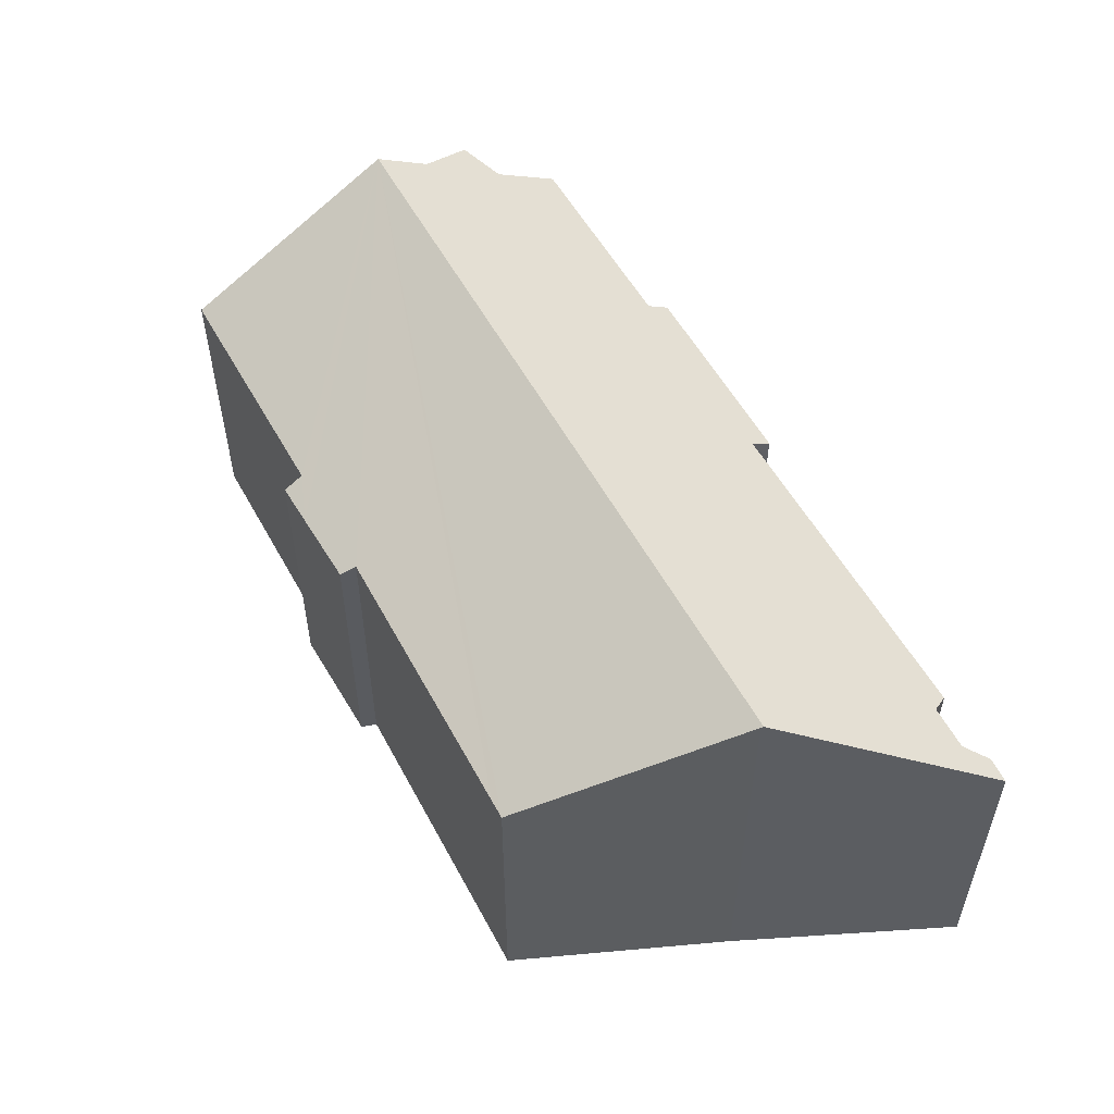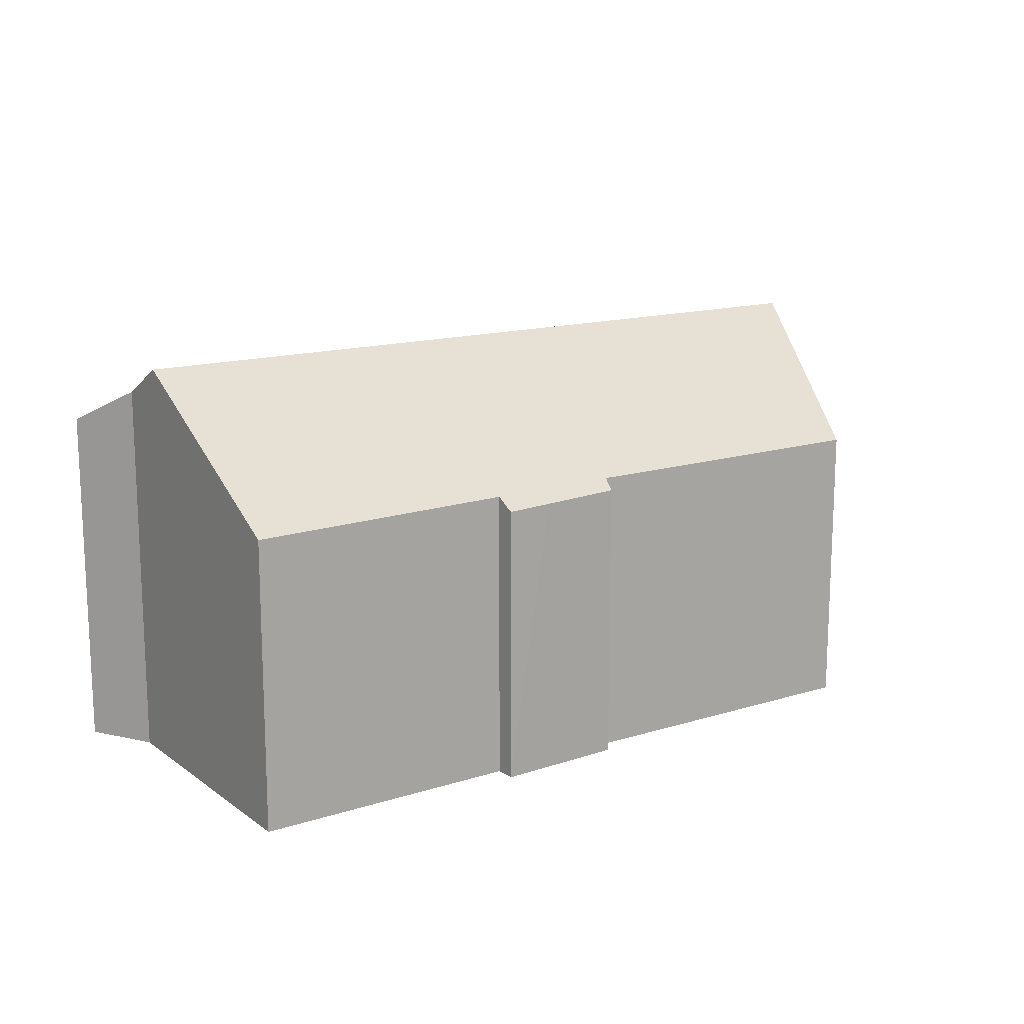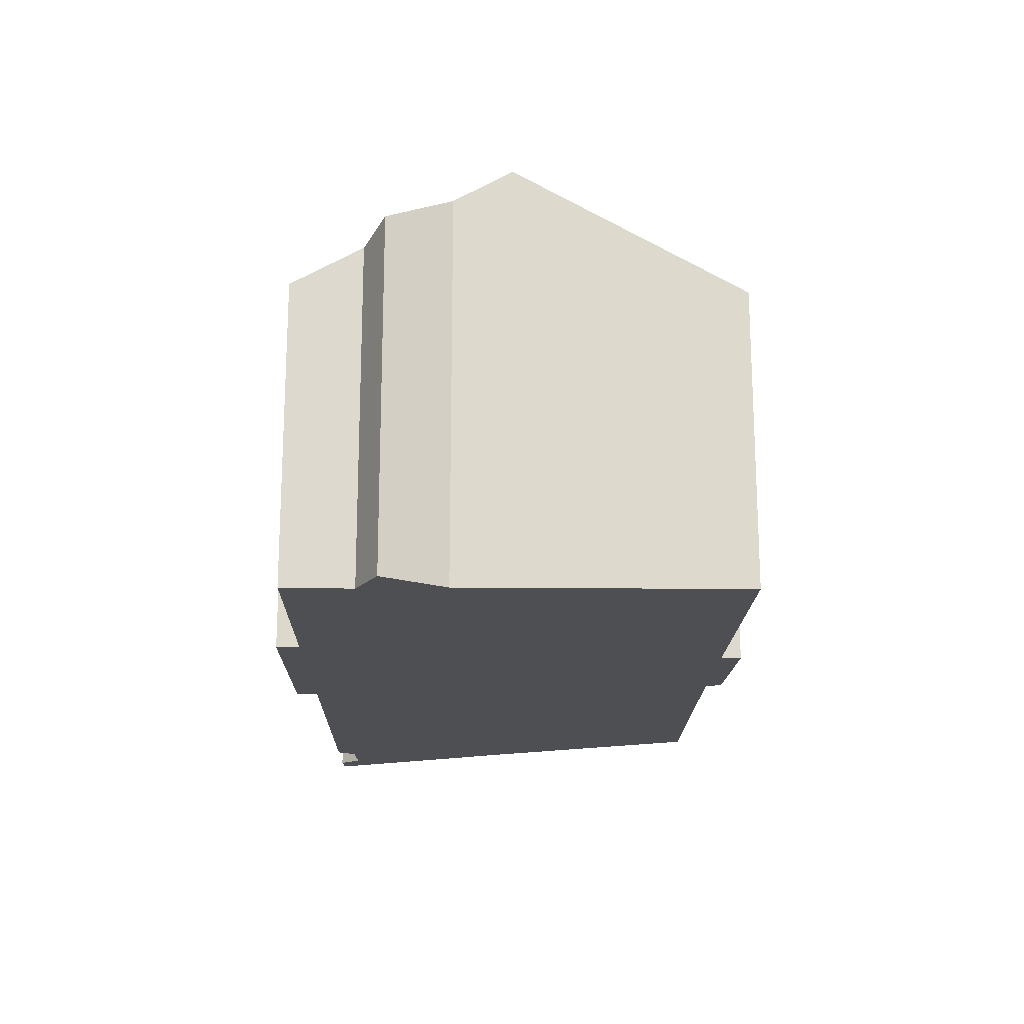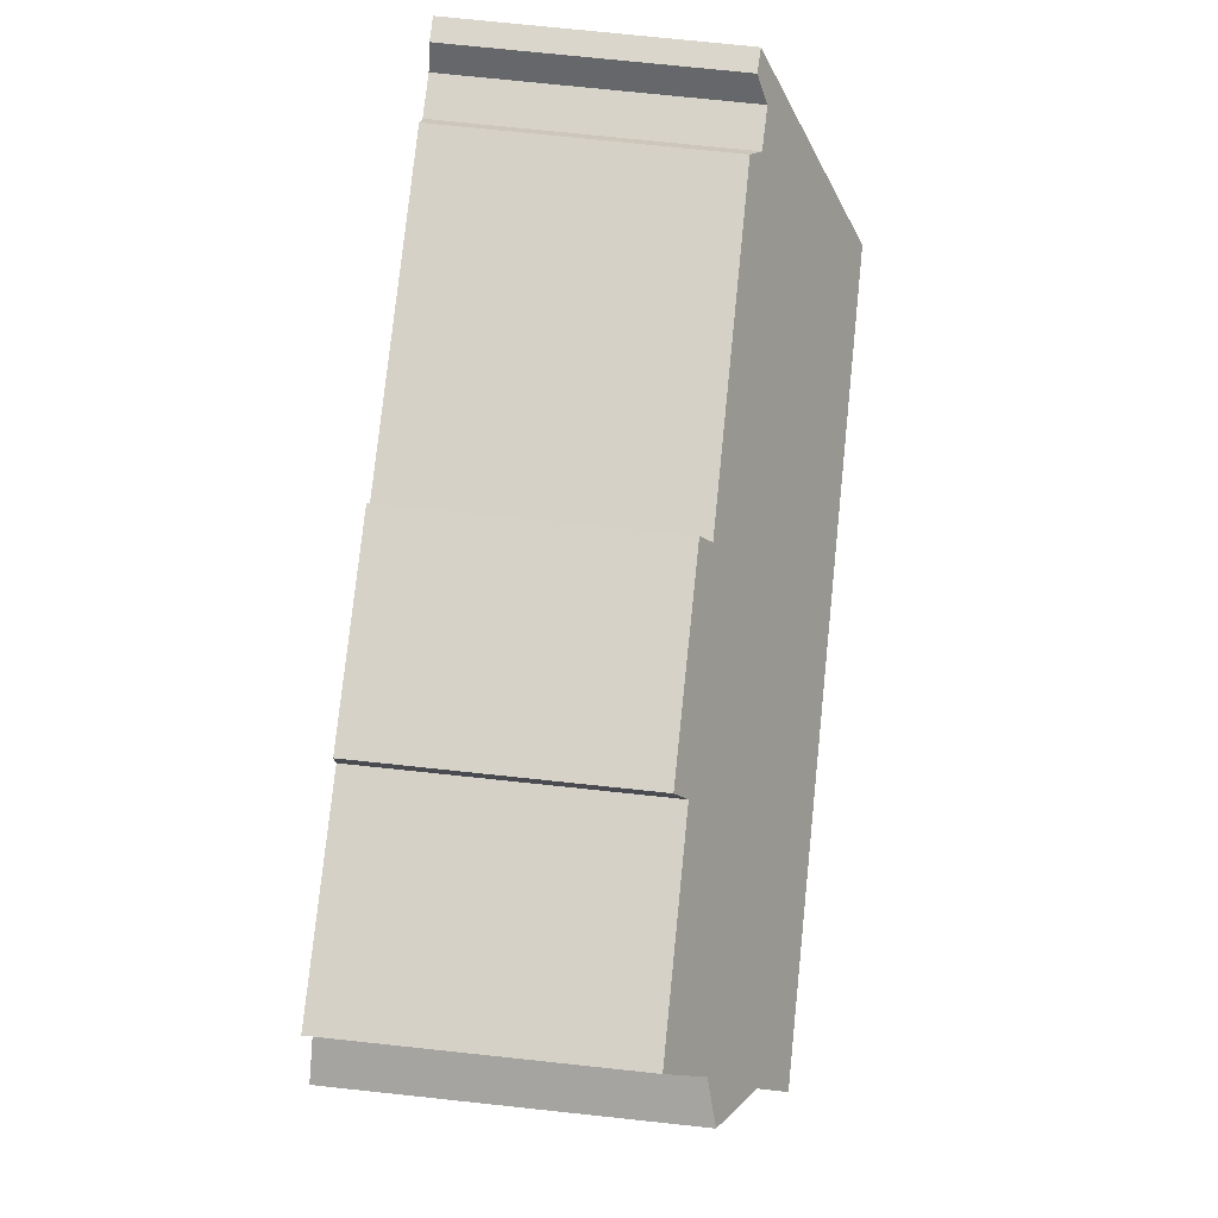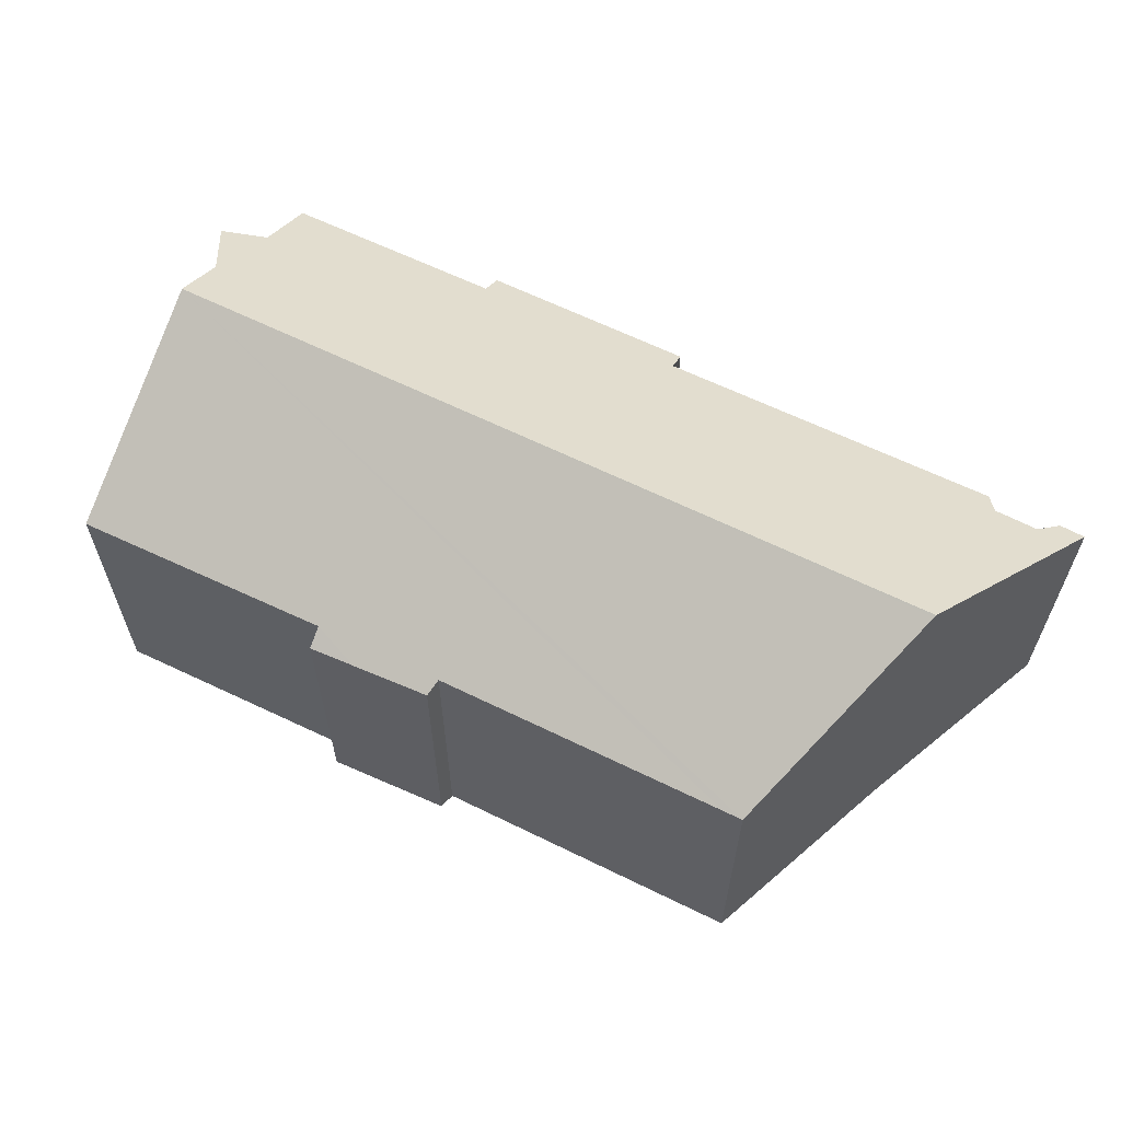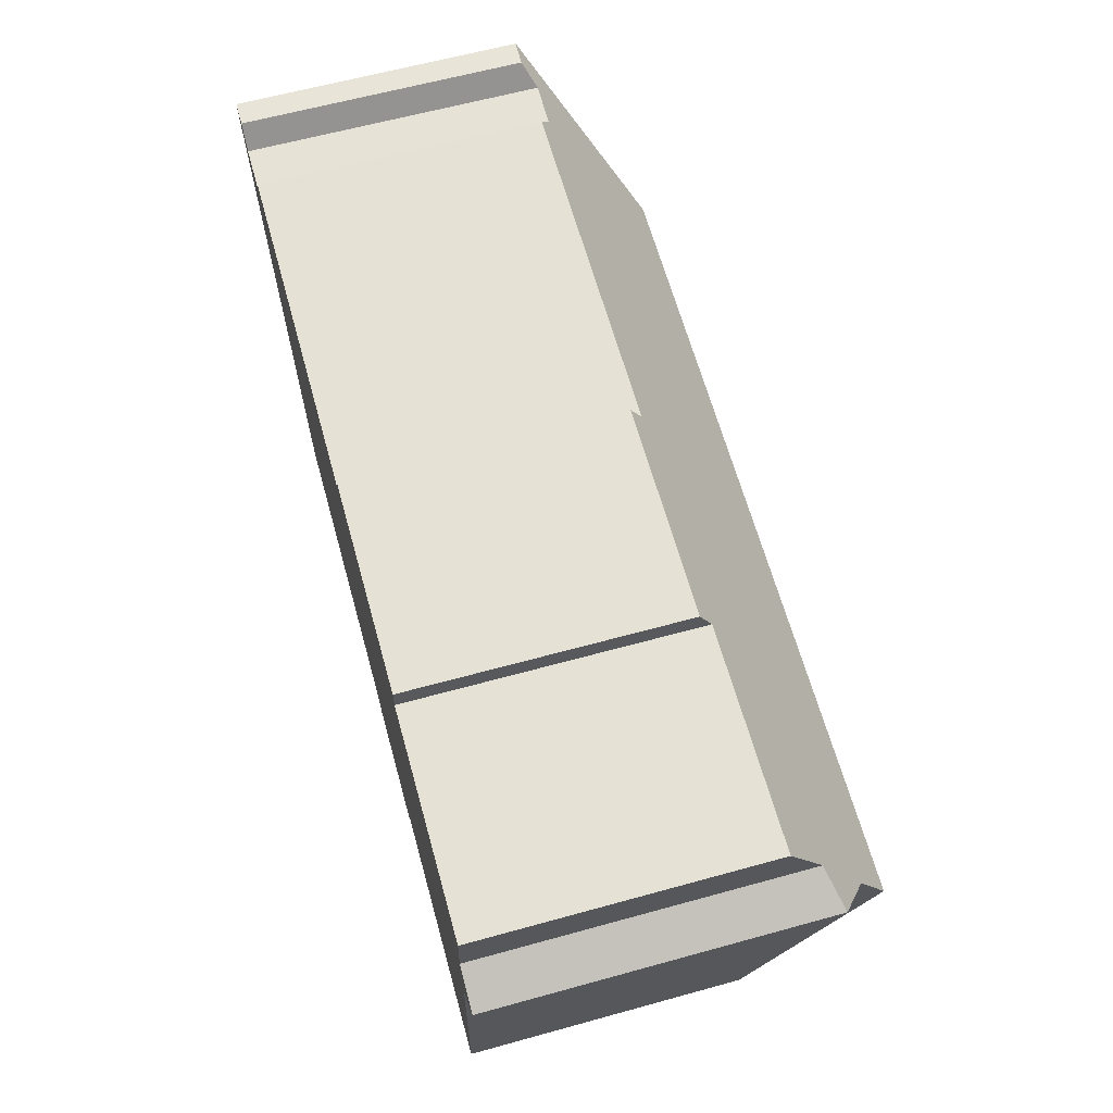
<metadata>
{"format":"obj","ext":"obj","renderer":"f3d","projection":"perspective","resolution":1024,"background":"white","views":[{"elev":53.3,"azim":-115.2,"up":"+Y"},{"elev":14.7,"azim":148.7,"up":"+Y"},{"elev":-17.7,"azim":91.6,"up":"+Y"},{"elev":76.0,"azim":96.0,"up":"+Z"},{"elev":61.4,"azim":-150.9,"up":"+Y"},{"elev":62.8,"azim":74.4,"up":"+Z"}]}
</metadata>
<code>
v  25.81 11.97 -7.202
v  2.469 11.93 -6.368
v  2.443 11.97 -6.301
v  4.702 8.49 -12.6
v  5.291 8.488 -12.62
v  13.97 8.469 -12.99
v  16.39 8.15 -13.65
v  17.8 8.442 -13.19
v  17.76 8.114 -13.77
v  18.38 8.436 -13.22
v  25.51 8.365 -13.62
v  14.09 8.21 -13.46
v  25.85 9.684 -3.128
v  27.02 10.04 -3.811
v  25.88 11.05 -5.569
v  25.99 8.562 -1.13
v  19.5 8.535 -0.832
v  19.5 8.154 -0.151
v  13.12 8.513 -0.546
v  2.964 8.479 -0.093
v  2.591 8.79 -0.634
v  1.28 8.816 -0.63
v  0 8.491 5.199e-16
v  0.76 8.46 0.025
v  13.19 8.158 0.085
v  17.76 8.432e-16 -13.77
v  14.09 8.241e-16 -13.46
v  16.39 8.361e-16 -13.65
v  13.97 7.955e-16 -12.99
v  5.291 7.728e-16 -12.62
v  4.702 7.713e-16 -12.6
v  25.51 8.341e-16 -13.62
v  17.8 8.075e-16 -13.19
v  18.38 8.095e-16 -13.22
v  2.469 3.899e-16 -6.368
v  0 0 0
v  2.443 3.858e-16 -6.301
v  13.12 3.343e-17 -0.546
v  13.19 -5.205e-18 0.085
v  0.76 -1.531e-18 0.025
v  1.28 3.858e-17 -0.63
v  2.591 3.882e-17 -0.634
v  2.964 5.695e-18 -0.093
v  19.5 9.246e-18 -0.151
v  25.99 6.919e-17 -1.13
v  19.5 5.095e-17 -0.832
v  27.02 2.334e-16 -3.811
v  25.85 1.915e-16 -3.128
v  25.88 3.41e-16 -5.569
v  25.81 4.41e-16 -7.202
g defaultobject
f 1 2 3
f 2 1 4
f 4 1 5
f 5 1 6
f 6 1 7
f 7 1 8
f 7 8 9
f 8 1 10
f 10 1 11
f 7 12 6
f 13 14 15
f 3 15 1
f 15 3 13
f 13 3 16
f 16 3 17
f 17 3 18
f 18 3 19
f 19 3 20
f 20 3 21
f 21 3 22
f 22 3 23
f 22 23 24
f 25 18 19
f 26 7 9
f 7 26 12
f 12 26 27
f 27 26 28
f 29 5 6
f 5 29 30
f 5 30 4
f 4 30 31
f 32 10 11
f 10 32 8
f 8 32 33
f 33 32 34
f 12 29 6
f 29 12 27
f 4 35 2
f 35 4 31
f 2 23 3
f 23 2 35
f 23 35 36
f 36 35 37
f 38 25 19
f 25 38 39
f 36 24 23
f 24 36 40
f 41 21 22
f 21 41 42
f 20 38 19
f 38 20 43
f 39 18 25
f 18 39 44
f 17 45 16
f 45 17 46
f 24 41 22
f 41 24 40
f 13 47 14
f 47 13 48
f 42 20 21
f 20 42 43
f 18 46 17
f 46 18 44
f 16 48 13
f 48 16 45
f 15 11 1
f 11 15 49
f 11 49 32
f 32 49 50
f 33 9 8
f 9 33 26
f 14 49 15
f 49 14 47
f 48 49 47
f 39 38 44
f 50 34 32
f 34 50 49
f 34 49 48
f 34 48 45
f 34 45 46
f 34 46 33
f 33 46 28
f 28 46 27
f 27 46 29
f 29 46 30
f 30 46 44
f 30 44 38
f 30 38 43
f 30 43 31
f 31 43 35
f 35 43 37
f 37 43 42
f 37 42 41
f 37 41 36
f 36 41 40
f 28 26 33

</code>
